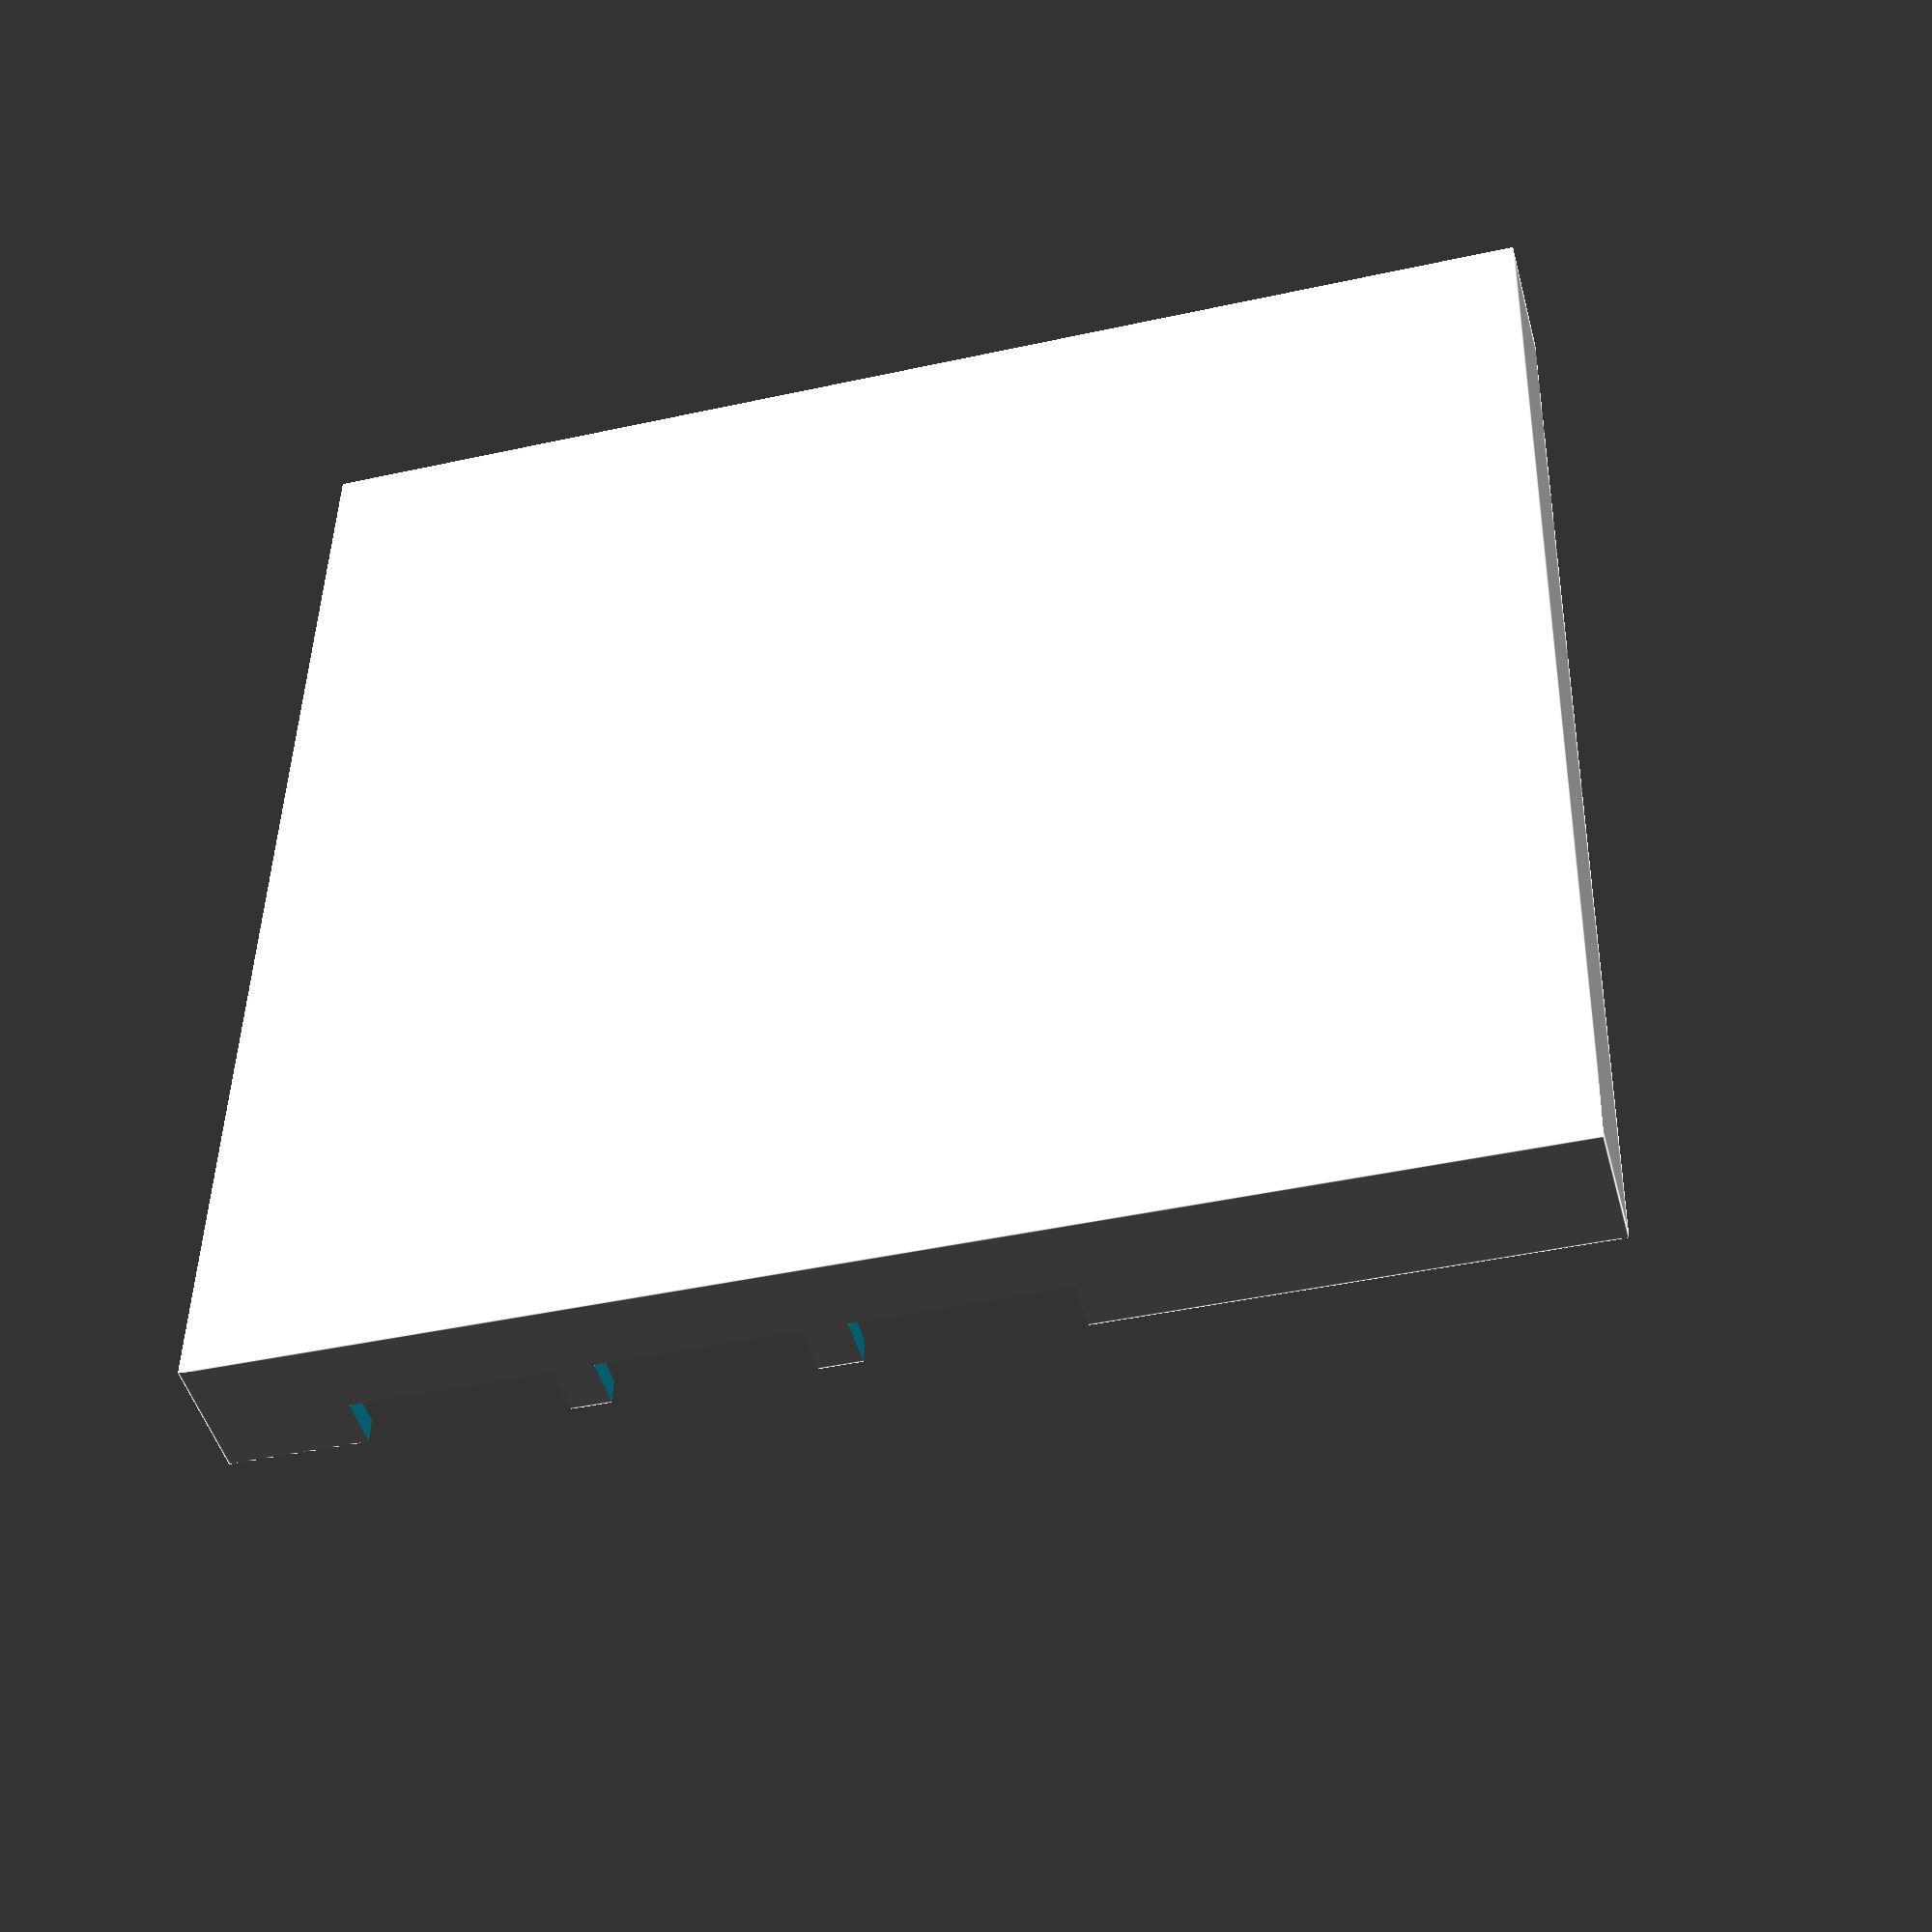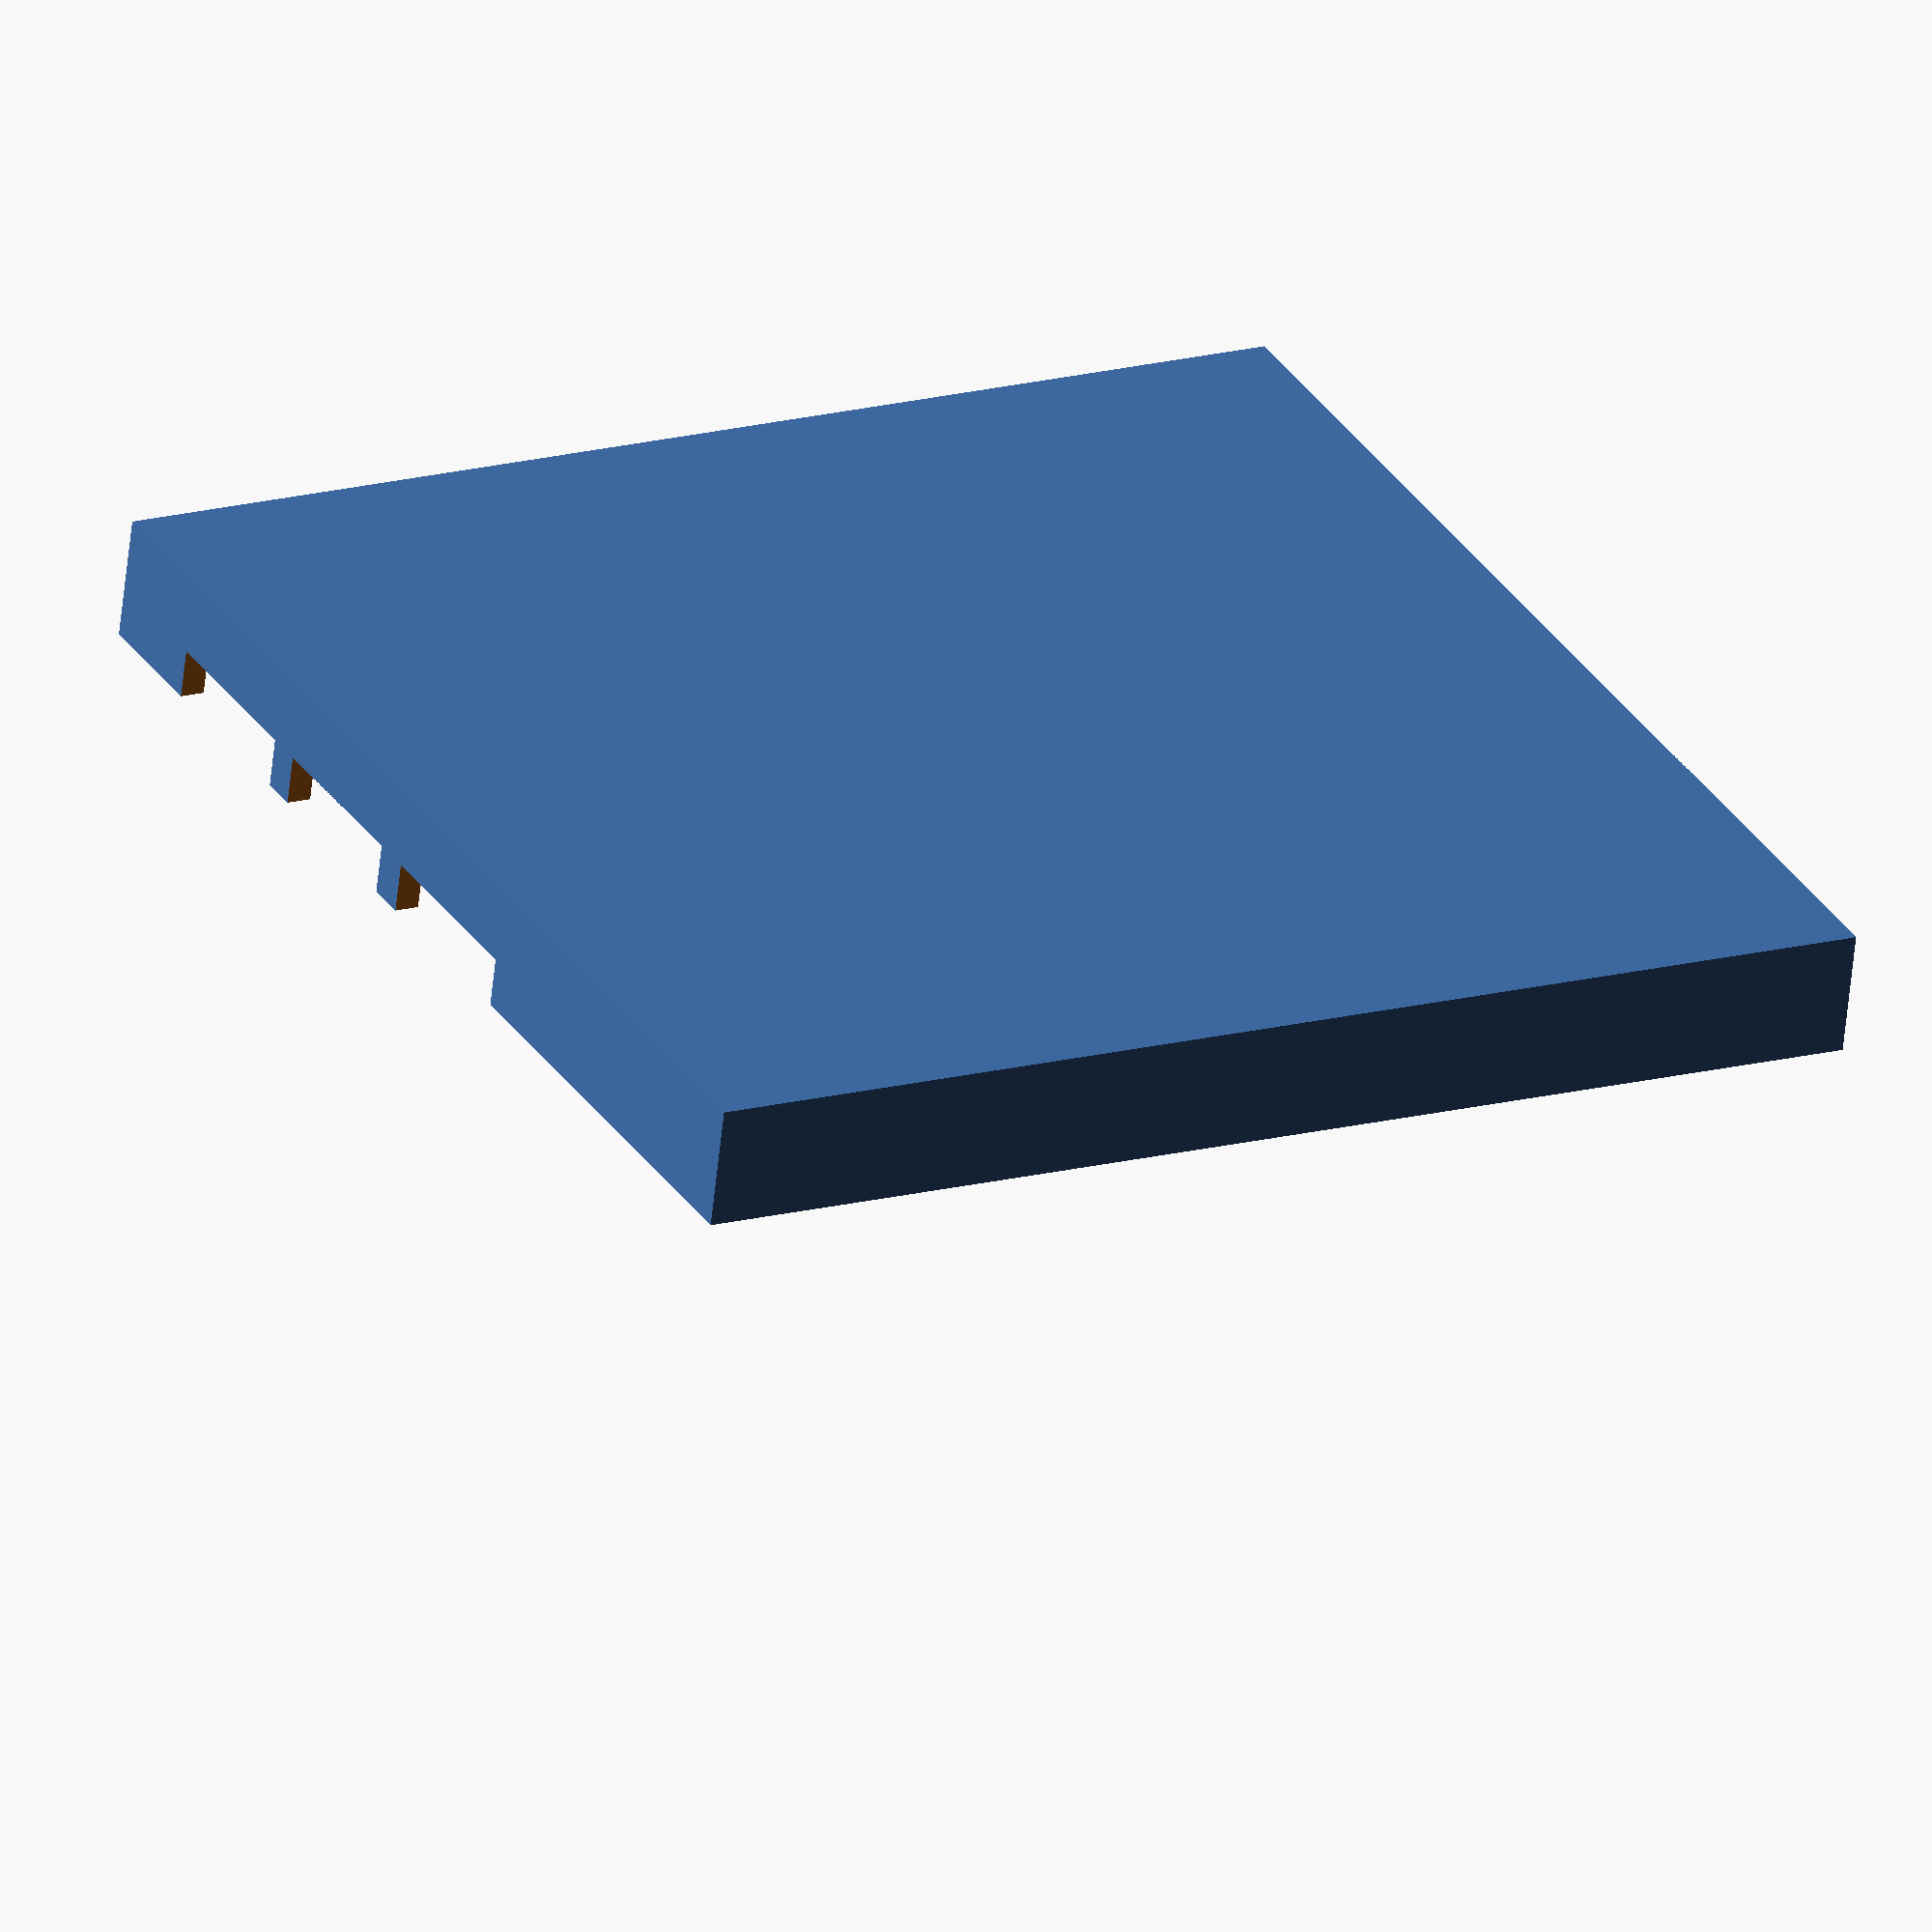
<openscad>
module controlbox_bottom(boxdim=[96, 96, 40], wall=2) {
  bottom_thick = wall;
  inner_h = boxdim[2];
  pi_pos = [boxdim[0]-85+wall/2, boxdim[1]-7-56+wall, 2];

  module corner_support(outer_d=5, inner_d=2) {
    support_h = inner_h-3;
    translate([0, 0, bottom_thick])
    difference() {
      union() {
        translate([outer_d/2, outer_d/2, 0])
          cylinder(d=outer_d, h=support_h, $fn=20);
        cube([outer_d/2, outer_d/2, support_h]);
        translate([outer_d/2, 0, 0])
          cube([outer_d/2, outer_d/2, support_h]);
        translate([0, outer_d/2, 0])
          cube([outer_d/2, outer_d/2, support_h]);
      }
      translate([outer_d/2, outer_d/2, support_h/2])
        cylinder(d=inner_d, h=support_h/2, $fn=12);
    }
  }

  module pi_openings() {
    eth_w = 16;
    eth_h = 14;
    usb_w = 15;
    usb_h = 16;
    pcb_h = 2;
    translate([80, 0, bottom_thick]) {
      translate([0, 10.25-eth_w/2, pcb_h])
        cube([22, eth_w, eth_h]);
      // usb
      translate([0, 29-usb_w/2, pcb_h])
        cube([22, usb_w, usb_h]);
      // usb
      translate([0, 47-usb_w/2, pcb_h])
        cube([22, usb_w, usb_h]);
    }
  }

  module pi_stands() {
    x_pos = [3.5, 3.5+58];
    y_pos = [3.5, 3.5+49];
    h = 4;
    for (x = x_pos) {
      for (y = y_pos) {
        translate([x, y, bottom_thick-h]) {
          cylinder(d=5, h=h, $fn=12);
          translate([0, 0, h])
            cylinder(d=2, h=2, $fn=12);
        }
      }
    }
  }

  module dc_dc_holder() {
    l = 52;
    w = 26;
    difference() {
      cube([l+4, w+4, 4]);
      translate([2, 2, 0])
        cube([l, w, 6]);
    }
  }

  module dimmer_holder() {
    l = 30;
    w = 24;
    difference() {
      cube([l+2, w+4, 6]);
      translate([0, 2, 4])
        cube([l, w, 4]);
      translate([2, 2, 0])
        cube([l-4, w, 6]);
    }
  }

  // Outer enclosure
  difference() {
    cube([boxdim[0]+2*wall, boxdim[1]+2*wall, boxdim[2]+bottom_thick]);
    translate([wall, wall, bottom_thick+0.01])
      cube(boxdim);
    translate(pi_pos)
      pi_openings();
    // dc jack
    translate([boxdim[0], 15, bottom_thick+24])
      rotate([0, 90, 0])
      cylinder(d=8, h=wall*3, $fn=16);

    // dimmer opening
    translate([-wall, wall+6+8.5, bottom_thick+6.5+4])
      rotate([0, 90, 0])
      cylinder(d=8, h=wall*3, $fn=16);
  }

  // Corner supports
  translate([wall, wall, 0])
    corner_support();
  translate([wall+boxdim[0], wall, 0])
    rotate([0, 0, 90])
    corner_support();
  translate([wall+boxdim[0], wall+boxdim[1], 0])
    rotate([0, 0, 180])
    corner_support();
  translate([wall, wall+boxdim[1], 0])
    rotate([0, 0, 270])
    corner_support();

  // Pi supports
  translate(pi_pos)
    pi_stands();

  // DCDC
  translate([boxdim[0]-58, wall+2, bottom_thick])
    dc_dc_holder();

  // dimmer
  translate([wall, 6, bottom_thick])
    dimmer_holder();
}

intersection() {
  controlbox_bottom();
  cube([100, 100, 10]);
}

</openscad>
<views>
elev=46.7 azim=88.7 roll=194.9 proj=p view=edges
elev=241.9 azim=207.6 roll=6.0 proj=o view=wireframe
</views>
